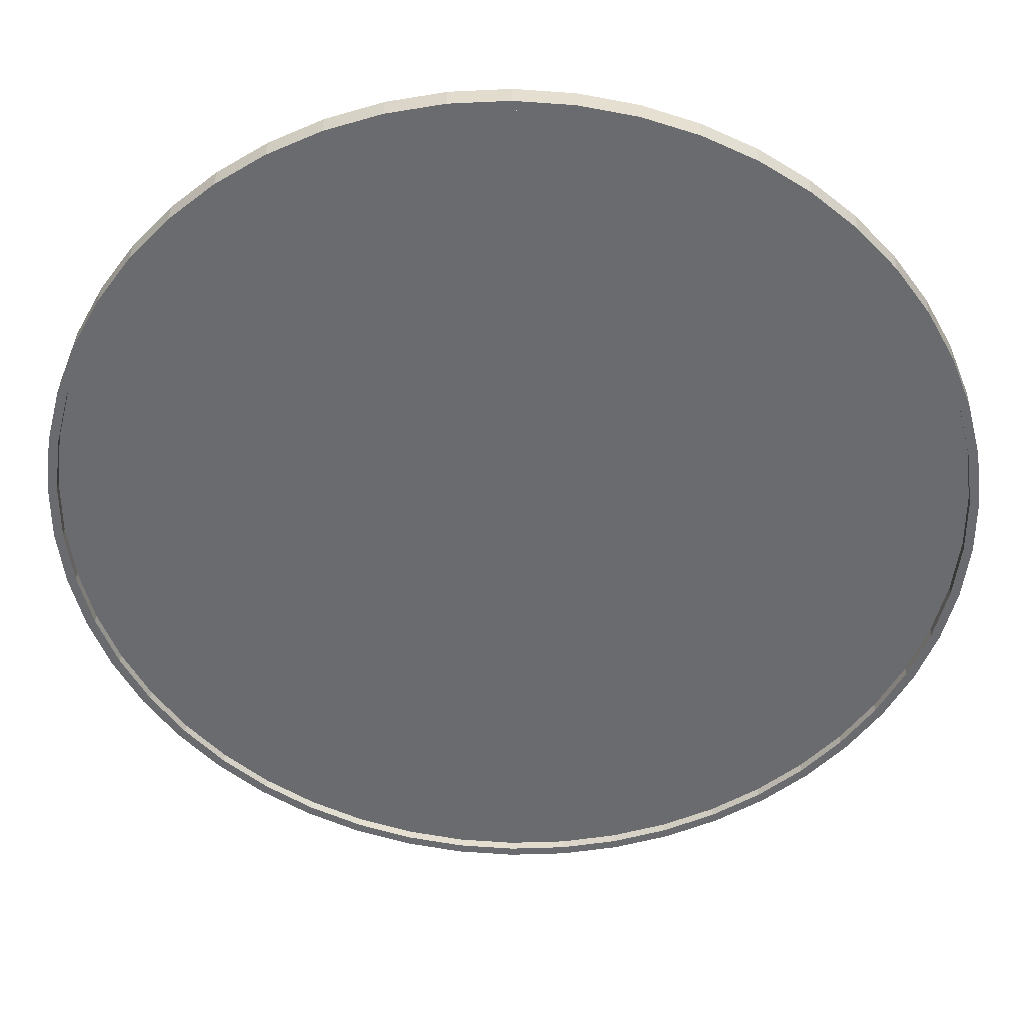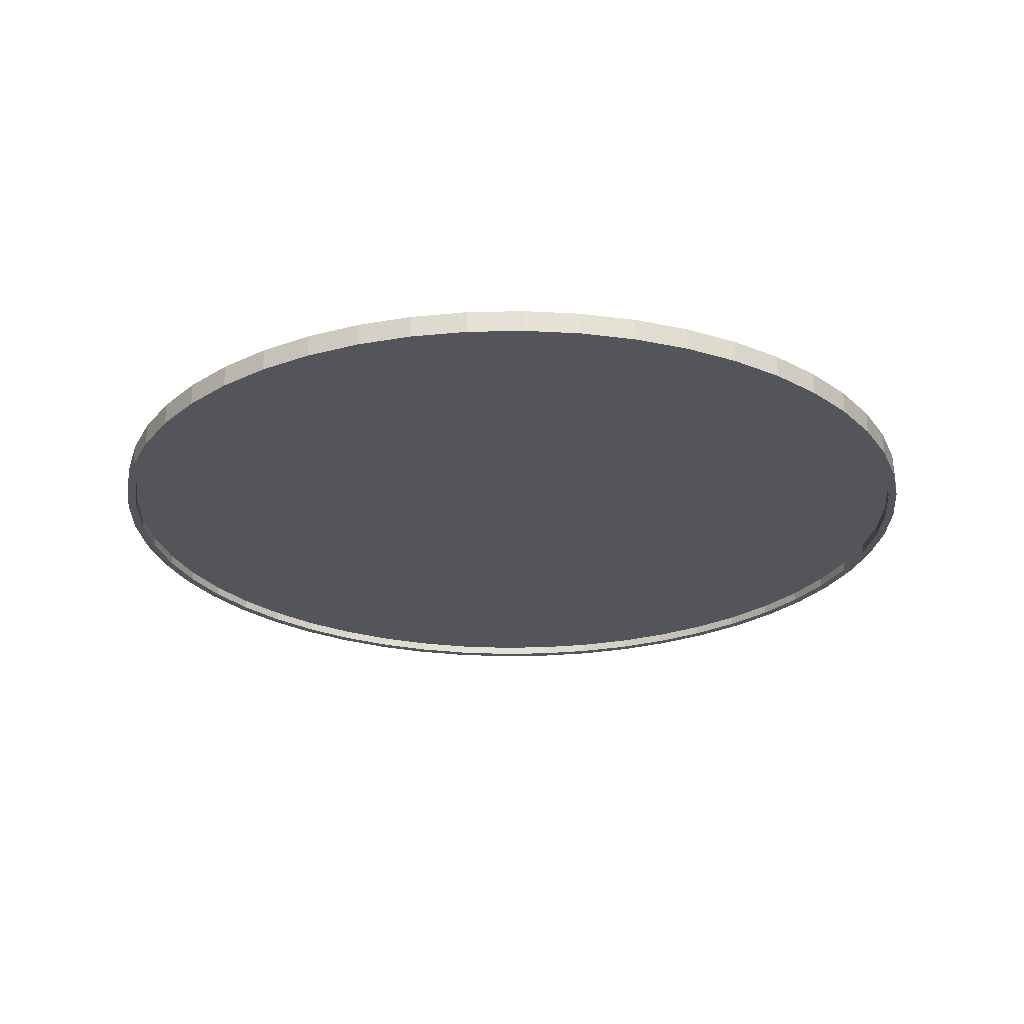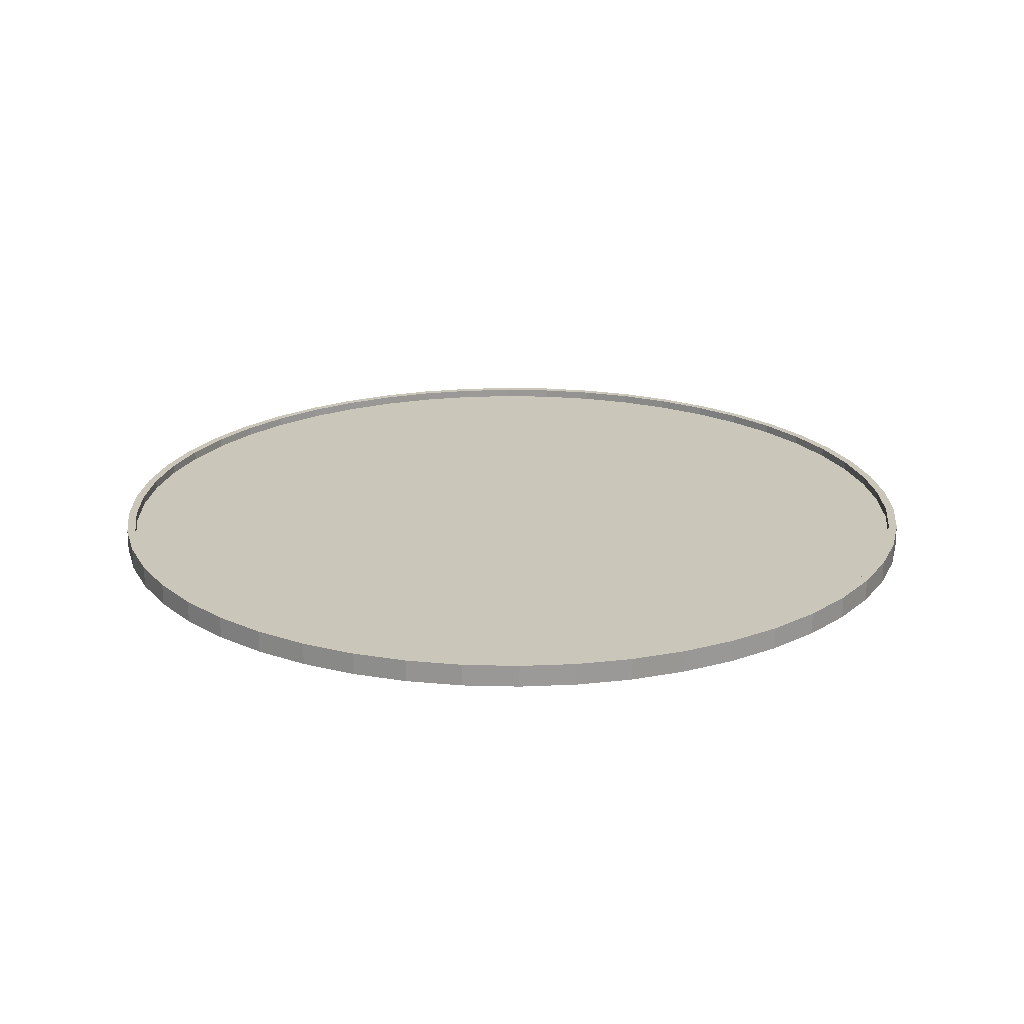
<metadata>
{"format":"obj","ext":"obj","renderer":"f3d","projection":"perspective","resolution":1024,"background":"white","views":[{"elev":36.4,"azim":1.5,"up":"+Z"},{"elev":-24.9,"azim":-152.7,"up":"+Y"},{"elev":21.1,"azim":-29.7,"up":"+Y"}]}
</metadata>
<code>
o Circle
v 5.883 -0.1409 2.769
v 5.883 -0.008177 2.769
v 6.184 -0.008177 2.009
v 0.8149 0.1909 -6.451
v 0 0.1909 -6.502
v 0 0.05818 -6.502
v 2.443 -0.1409 -6.169
v 2.443 0.1909 -6.169
v 3.197 0.1909 -5.815
v -6.622 -0.1409 0.4166
v -6.622 0.1909 0.4166
v -6.622 0.1909 -0.4166
v 3.9 -0.1409 5.368
v 3.9 0.1909 5.368
v 3.197 0.1909 5.815
v 6.622 -0.1409 0.4166
v 6.622 0.1909 0.4166
v 6.518 0.1909 1.243
v -2.443 -0.1409 -6.169
v -2.443 0.1909 -6.169
v -1.65 0.1909 -6.427
v -3.9 -0.1409 5.368
v -3.9 0.1909 5.368
v -4.542 0.1909 4.837
v 4.542 -0.1409 -4.837
v 4.542 0.1909 -4.837
v 5.113 0.1909 -4.229
v 1.65 -0.1409 6.427
v 1.65 0.1909 6.427
v 0.8316 0.1909 6.583
v -6.311 -0.1409 -2.05
v -6.311 0.1909 -2.05
v -6.004 0.1909 -2.825
v 6.004 -0.1409 2.825
v 6.004 0.1909 2.825
v 5.602 0.1909 3.555
v -5.602 -0.1409 3.555
v -5.602 0.1909 3.555
v -6.004 0.1909 2.825
v 6.004 -0.1409 -2.825
v 6.004 0.1909 -2.825
v 6.311 0.1909 -2.05
v -5.113 -0.1409 -4.229
v -5.113 0.1909 -4.229
v -4.542 0.1909 -4.837
v -0.8316 -0.1409 6.583
v -0.8316 0.1909 6.583
v -1.65 0.1909 6.427
v 1.65 -0.1409 -6.427
v 1.65 0.1909 -6.427
v -6.518 -0.1409 1.243
v -6.518 0.1909 1.243
v 4.542 -0.1409 4.837
v 4.542 0.1909 4.837
v 6.622 -0.1409 -0.4166
v 6.622 0.1909 -0.4166
v -3.197 -0.1409 -5.815
v -3.197 0.1909 -5.815
v -3.197 -0.1409 5.815
v -3.197 0.1909 5.815
v 3.9 -0.1409 -5.368
v 3.9 0.1909 -5.368
v -6.518 -0.1409 -1.243
v -6.518 0.1909 -1.243
v 2.443 -0.1409 6.169
v 2.443 0.1909 6.169
v 6.311 -0.1409 2.05
v 6.311 0.1909 2.05
v -0.8316 -0.1409 -6.583
v -0.8316 0.1909 -6.583
v 0 0.1909 -6.635
v -5.113 -0.1409 4.229
v -5.113 0.1909 4.229
v 5.602 -0.1409 -3.555
v 5.602 0.1909 -3.555
v 7e-06 -0.1409 6.635
v 7e-06 0.1909 6.635
v -5.602 -0.1409 -3.555
v -5.602 0.1909 -3.555
v 0.8316 -0.1409 -6.583
v 0.8316 0.1909 -6.583
v -6.311 -0.1409 2.05
v -6.311 0.1909 2.05
v 5.113 -0.1409 4.229
v 5.113 0.1909 4.229
v 6.518 -0.1409 -1.243
v 6.518 0.1909 -1.243
v -3.9 -0.1409 -5.368
v -3.9 0.1909 -5.368
v -2.443 -0.1409 6.169
v -2.443 0.1909 6.169
v 3.197 -0.1409 -5.815
v -6.622 -0.1409 -0.4166
v 3.197 -0.1409 5.815
v 6.518 -0.1409 1.243
v -1.65 -0.1409 -6.427
v -4.542 -0.1409 4.837
v 5.113 -0.1409 -4.229
v -6.004 -0.1409 -2.825
v 0.8316 -0.1409 6.583
v 0 -0.1409 -6.635
v -6.004 -0.1409 2.825
v 5.602 -0.1409 3.555
v 6.311 -0.1409 -2.05
v -1.65 -0.1409 6.427
v -4.542 -0.1409 -4.837
v -0.815 0.1909 -6.451
v -1.617 0.1909 -6.298
v -2.394 0.1909 -6.046
v -3.133 0.1909 -5.698
v -3.822 0.1909 -5.26
v -5.01 0.1909 -4.145
v -4.451 0.1909 -4.74
v -5.49 0.1909 -3.484
v -6.184 0.1909 -2.009
v -5.883 0.1909 -2.769
v -6.387 0.1909 -1.218
v -6.489 0.1909 -0.4083
v -6.489 0.1909 0.4083
v -6.387 0.1909 1.218
v -5.883 0.1909 2.769
v -6.184 0.1909 2.009
v -5.49 0.1909 3.484
v -5.01 0.1909 4.145
v -3.822 0.1909 5.26
v -4.451 0.1909 4.74
v -3.132 0.1909 5.698
v -1.617 0.1909 6.298
v -2.394 0.1909 6.046
v -0.8149 0.1909 6.451
v 7e-06 0.1909 6.502
v 1.617 0.1909 6.298
v 0.815 0.1909 6.451
v 3.133 0.1909 5.698
v 2.394 0.1909 6.046
v 3.822 0.1909 5.26
v 4.451 0.1909 4.74
v 5.01 0.1909 4.145
v 5.49 0.1909 3.484
v 5.883 0.1909 2.769
v 6.184 0.1909 2.009
v 6.387 0.1909 1.218
v 6.489 0.1909 0.4083
v 6.489 0.1909 -0.4083
v 6.387 0.1909 -1.218
v 6.184 0.1909 -2.009
v 5.883 0.1909 -2.769
v 5.49 0.1909 -3.484
v 4.451 0.1909 -4.74
v 5.01 0.1909 -4.145
v 3.822 0.1909 -5.26
v 2.394 0.1909 -6.046
v 3.132 0.1909 -5.698
v 1.617 0.1909 -6.298
v -0.815 -0.1409 -6.451
v -1.617 -0.1409 -6.298
v -2.394 -0.1409 -6.046
v -3.133 -0.1409 -5.698
v -3.822 -0.1409 -5.26
v -4.451 -0.1409 -4.74
v -5.01 -0.1409 -4.145
v -5.49 -0.1409 -3.484
v -5.883 -0.1409 -2.769
v -6.184 -0.1409 -2.009
v -6.387 -0.1409 -1.218
v -6.489 -0.1409 -0.4083
v -6.489 -0.1409 0.4083
v -6.387 -0.1409 1.218
v -6.184 -0.1409 2.009
v -5.883 -0.1409 2.769
v -5.49 -0.1409 3.484
v -5.01 -0.1409 4.145
v -4.451 -0.1409 4.74
v -3.822 -0.1409 5.26
v -3.132 -0.1409 5.698
v -2.394 -0.1409 6.046
v -1.617 -0.1409 6.298
v -0.8149 -0.1409 6.451
v 7e-06 -0.1409 6.502
v 0.815 -0.1409 6.451
v 1.617 -0.1409 6.298
v 2.394 -0.1409 6.046
v 3.133 -0.1409 5.698
v 3.822 -0.1409 5.26
v 4.451 -0.1409 4.74
v 5.01 -0.1409 4.145
v 5.49 -0.1409 3.484
v 6.184 -0.1409 2.009
v 6.387 -0.1409 1.218
v 6.489 -0.1409 0.4083
v 6.489 -0.1409 -0.4083
v 6.387 -0.1409 -1.218
v 6.184 -0.1409 -2.009
v 5.883 -0.1409 -2.769
v 5.49 -0.1409 -3.484
v 5.01 -0.1409 -4.145
v 4.451 -0.1409 -4.74
v 3.822 -0.1409 -5.26
v 3.132 -0.1409 -5.698
v 2.394 -0.1409 -6.046
v 1.617 -0.1409 -6.298
v 0.8149 -0.1409 -6.451
v 0 -0.1409 -6.502
v -3.133 0.05818 -5.698
v -3.822 0.05817 5.26
v 4.451 0.05818 -4.74
v -5.883 0.05818 2.769
v -6.184 0.05818 2.009
v 5.49 0.05818 3.484
v 5.01 0.05817 4.145
v 6.184 0.05818 -2.009
v 6.387 0.05818 -1.218
v -4.451 0.05818 -4.74
v -3.822 0.05818 -5.26
v -1.617 0.05817 6.298
v 2.394 0.05818 -6.046
v -6.489 0.05818 0.4083
v -6.489 0.05818 -0.4083
v 3.822 0.05817 5.26
v 6.489 0.05818 0.4083
v 6.387 0.05818 1.218
v -2.394 0.05818 -6.046
v -1.617 0.05818 -6.298
v 5.01 0.05818 -4.145
v 1.617 0.05817 6.298
v 0.815 0.05817 6.451
v -6.184 0.05818 -2.009
v -5.883 0.05818 -2.769
v -5.49 0.05818 3.484
v 5.883 0.05818 2.769
v 5.883 0.05818 -2.769
v -5.01 0.05818 -4.145
v -0.8149 0.05817 6.451
v 1.617 0.05818 -6.298
v 4.451 0.05817 4.74
v -6.387 0.05818 1.218
v 6.489 0.05818 -0.4083
v -3.132 0.05817 5.698
v 3.822 0.05818 -5.26
v -6.387 0.05818 -1.218
v 2.394 0.05817 6.046
v 6.184 0.05818 2.009
v -5.01 0.05817 4.145
v -0.815 0.05818 -6.451
v 5.49 0.05818 -3.484
v -5.49 0.05818 -3.484
v 7e-06 0.05817 6.502
v 0.8149 0.05818 -6.451
v -2.394 0.05817 6.046
v 3.132 0.05818 -5.698
v 3.133 0.05817 5.698
v -4.451 0.05817 4.74
v 6.184 -0.008176 -2.009
v -5.883 -0.008177 2.769
v -5.49 -0.008176 -3.484
v 0 -0.008175 -6.502
v -0.815 -0.008175 -6.451
v -5.49 -0.008177 3.484
v -5.01 -0.008177 4.145
v 5.883 -0.008176 -2.769
v 5.49 -0.008176 -3.484
v -5.01 -0.008176 -4.145
v -0.8149 -0.008178 6.451
v 7e-06 -0.008178 6.502
v 1.617 -0.008175 -6.298
v 0.8149 -0.008175 -6.451
v -6.387 -0.008177 1.218
v 4.451 -0.008177 4.74
v 5.01 -0.008177 4.145
v 6.489 -0.008176 -0.4083
v 6.387 -0.008176 -1.218
v -3.133 -0.008176 -5.698
v -3.822 -0.008176 -5.26
v -3.132 -0.008177 5.698
v 3.822 -0.008176 -5.26
v 3.132 -0.008176 -5.698
v -6.387 -0.008176 -1.218
v -6.489 -0.008176 -0.4083
v 2.394 -0.008177 6.046
v 6.387 -0.008177 1.218
v -4.451 -0.008177 4.74
v -1.617 -0.008175 -6.298
v 0.815 -0.008178 6.451
v -5.883 -0.008176 -2.769
v -6.184 -0.008177 2.009
v 5.49 -0.008177 3.484
v -4.451 -0.008176 -4.74
v -2.394 -0.008177 6.046
v 3.133 -0.008177 5.698
v -6.489 -0.008177 0.4083
v 6.489 -0.008177 0.4083
v -2.394 -0.008176 -6.046
v 5.01 -0.008176 -4.145
v 4.451 -0.008176 -4.74
v -6.184 -0.008176 -2.009
v 1.617 -0.008178 6.298
v -1.617 -0.008178 6.298
v 2.394 -0.008176 -6.046
v 3.822 -0.008177 5.26
v -3.822 -0.008177 5.26
f 1 2 3
f 4 5 6
f 7 8 9
f 10 11 12
f 13 14 15
f 16 17 18
f 19 20 21
f 22 23 24
f 25 26 27
f 28 29 30
f 31 32 33
f 34 35 36
f 37 38 39
f 40 41 42
f 43 44 45
f 46 47 48
f 49 50 8
f 10 51 52
f 13 53 54
f 55 56 17
f 57 58 20
f 59 60 23
f 61 62 26
f 63 64 32
f 28 65 66
f 67 68 35
f 69 70 71
f 72 73 38
f 74 75 41
f 76 77 47
f 78 79 44
f 49 80 81
f 82 83 52
f 84 85 54
f 86 87 56
f 88 89 58
f 90 91 60
f 92 9 62
f 93 12 64
f 94 15 66
f 67 95 18
f 96 21 70
f 97 24 73
f 98 27 75
f 99 33 79
f 100 30 77
f 80 101 71
f 82 102 39
f 103 36 85
f 104 42 87
f 90 105 48
f 106 45 89
f 5 71 70
f 107 70 21
f 108 21 20
f 109 20 58
f 110 58 89
f 111 89 45
f 112 113 45
f 112 44 79
f 114 79 33
f 115 116 33
f 115 32 64
f 117 64 12
f 118 12 11
f 119 11 52
f 120 52 83
f 121 122 83
f 121 39 38
f 123 38 73
f 124 73 24
f 125 126 24
f 125 23 60
f 127 60 91
f 128 129 91
f 128 48 47
f 130 47 77
f 131 77 30
f 132 133 30
f 132 29 66
f 134 135 66
f 136 134 15
f 137 136 14
f 138 137 54
f 138 85 36
f 139 36 35
f 140 35 68
f 141 68 18
f 142 18 17
f 143 17 56
f 144 56 87
f 145 87 42
f 146 42 41
f 147 41 75
f 148 75 27
f 149 150 27
f 149 26 62
f 151 62 9
f 152 153 9
f 152 8 50
f 4 154 50
f 4 81 71
f 155 69 101
f 156 96 69
f 157 19 96
f 157 158 57
f 159 88 57
f 159 160 106
f 161 43 106
f 162 78 43
f 163 99 78
f 164 31 99
f 165 63 31
f 166 93 63
f 166 167 10
f 168 51 10
f 169 82 51
f 170 102 82
f 171 37 102
f 172 72 37
f 172 173 97
f 174 22 97
f 174 175 59
f 176 90 59
f 177 105 90
f 178 46 105
f 179 76 46
f 180 100 76
f 181 28 100
f 182 65 28
f 183 94 65
f 184 13 94
f 185 53 13
f 186 84 53
f 187 103 84
f 1 34 103
f 1 188 67
f 188 189 95
f 189 190 16
f 191 55 16
f 192 86 55
f 192 193 104
f 193 194 40
f 194 195 74
f 196 98 74
f 197 25 98
f 198 61 25
f 198 199 92
f 200 7 92
f 200 201 49
f 202 80 49
f 202 203 101
f 204 205 206
f 121 207 208
f 139 209 210
f 146 211 212
f 113 213 214
f 129 128 215
f 153 152 216
f 119 217 218
f 134 136 219
f 143 220 221
f 126 125 205
f 109 222 223
f 149 206 224
f 132 225 226
f 115 227 228
f 123 229 207
f 140 230 209
f 146 147 231
f 112 232 213
f 130 233 215
f 154 234 216
f 137 235 219
f 120 236 217
f 143 144 237
f 110 204 222
f 125 127 238
f 151 239 206
f 117 240 227
f 132 135 241
f 141 242 230
f 124 243 229
f 107 244 6
f 148 245 231
f 114 246 232
f 131 247 233
f 4 248 234
f 120 122 208
f 138 210 235
f 145 212 237
f 111 214 204
f 127 129 249
f 153 250 239
f 135 134 251
f 118 218 240
f 142 221 242
f 108 223 244
f 126 252 243
f 148 150 224
f 116 228 246
f 133 226 247
f 253 254 255
f 203 256 257
f 171 258 259
f 194 260 261
f 161 262 255
f 178 263 264
f 201 265 266
f 169 168 267
f 185 268 269
f 191 270 271
f 158 272 273
f 176 175 274
f 198 275 276
f 165 277 278
f 183 182 279
f 188 3 280
f 172 259 281
f 155 257 282
f 196 195 261
f 179 264 283
f 162 255 284
f 203 202 266
f 169 285 254
f 186 269 286
f 192 271 253
f 159 273 287
f 177 176 288
f 200 199 276
f 184 183 289
f 166 278 290
f 189 280 291
f 156 282 292
f 174 173 281
f 196 293 294
f 163 284 295
f 180 283 296
f 170 254 258
f 187 286 2
f 194 193 253
f 160 287 262
f 177 297 263
f 200 298 265
f 167 290 267
f 184 299 268
f 191 190 291
f 157 292 272
f 175 174 300
f 197 294 275
f 182 181 296
f 164 295 277
f 188 1 3
f 248 4 6
f 92 7 9
f 93 10 12
f 94 13 15
f 95 16 18
f 96 19 21
f 97 22 24
f 98 25 27
f 100 28 30
f 99 31 33
f 103 34 36
f 102 37 39
f 104 40 42
f 106 43 45
f 105 46 48
f 7 49 8
f 11 10 52
f 14 13 54
f 16 55 17
f 19 57 20
f 22 59 23
f 25 61 26
f 31 63 32
f 29 28 66
f 34 67 35
f 101 69 71
f 37 72 38
f 40 74 41
f 46 76 47
f 43 78 44
f 50 49 81
f 51 82 52
f 53 84 54
f 55 86 56
f 57 88 58
f 59 90 60
f 61 92 62
f 63 93 64
f 65 94 66
f 68 67 18
f 69 96 70
f 72 97 73
f 74 98 75
f 78 99 79
f 76 100 77
f 81 80 71
f 83 82 39
f 84 103 85
f 86 104 87
f 91 90 48
f 88 106 89
f 107 5 70
f 108 107 21
f 109 108 20
f 110 109 58
f 111 110 89
f 113 111 45
f 44 112 45
f 114 112 79
f 116 114 33
f 32 115 33
f 117 115 64
f 118 117 12
f 119 118 11
f 120 119 52
f 122 120 83
f 39 121 83
f 123 121 38
f 124 123 73
f 126 124 24
f 23 125 24
f 127 125 60
f 129 127 91
f 48 128 91
f 130 128 47
f 131 130 77
f 133 131 30
f 29 132 30
f 135 132 66
f 15 134 66
f 14 136 15
f 54 137 14
f 85 138 54
f 139 138 36
f 140 139 35
f 141 140 68
f 142 141 18
f 143 142 17
f 144 143 56
f 145 144 87
f 146 145 42
f 147 146 41
f 148 147 75
f 150 148 27
f 26 149 27
f 151 149 62
f 153 151 9
f 8 152 9
f 154 152 50
f 81 4 50
f 5 4 71
f 203 155 101
f 155 156 69
f 156 157 96
f 19 157 57
f 158 159 57
f 88 159 106
f 160 161 106
f 161 162 43
f 162 163 78
f 163 164 99
f 164 165 31
f 165 166 63
f 93 166 10
f 167 168 10
f 168 169 51
f 169 170 82
f 170 171 102
f 171 172 37
f 72 172 97
f 173 174 97
f 22 174 59
f 175 176 59
f 176 177 90
f 177 178 105
f 178 179 46
f 179 180 76
f 180 181 100
f 181 182 28
f 182 183 65
f 183 184 94
f 184 185 13
f 185 186 53
f 186 187 84
f 187 1 103
f 34 1 67
f 67 188 95
f 95 189 16
f 190 191 16
f 191 192 55
f 86 192 104
f 104 193 40
f 40 194 74
f 195 196 74
f 196 197 98
f 197 198 25
f 61 198 92
f 199 200 92
f 7 200 49
f 201 202 49
f 80 202 101
f 138 139 210
f 204 244 222
f 204 6 244
f 246 214 232
f 246 228 227
f 218 236 240
f 218 217 236
f 236 208 207
f 243 205 229
f 243 252 205
f 205 238 249
f 249 215 233
f 233 247 226
f 226 225 241
f 241 251 219
f 206 239 6
f 230 242 209
f 239 250 216
f 237 242 220
f 237 212 211
f 246 236 207
f 206 231 224
f 244 223 222
f 234 239 216
f 6 239 248
f 236 227 240
f 214 246 229
f 237 235 210
f 229 205 204
f 206 211 231
f 205 249 233
f 233 226 241
f 242 237 210
f 237 211 235
f 242 221 220
f 205 219 235
f 231 245 224
f 204 206 6
f 236 246 227
f 204 214 229
f 241 219 233
f 229 246 207
f 206 205 211
f 214 213 232
f 242 210 209
f 239 234 248
f 122 121 208
f 219 205 233
f 205 235 211
f 145 146 212
f 111 113 214
f 249 129 215
f 250 153 216
f 118 119 218
f 251 134 219
f 142 143 221
f 252 126 205
f 108 109 223
f 150 149 224
f 133 132 226
f 116 115 228
f 121 123 207
f 139 140 209
f 211 146 231
f 113 112 213
f 128 130 215
f 152 154 216
f 136 137 219
f 119 120 217
f 220 143 237
f 109 110 222
f 205 125 238
f 149 151 206
f 115 117 227
f 225 132 241
f 140 141 230
f 123 124 229
f 5 107 6
f 147 148 231
f 112 114 232
f 130 131 233
f 154 4 234
f 236 120 208
f 137 138 235
f 144 145 237
f 110 111 204
f 238 127 249
f 151 153 239
f 241 135 251
f 117 118 240
f 141 142 242
f 107 108 244
f 124 126 243
f 245 148 224
f 114 116 246
f 131 133 247
f 256 272 257
f 260 253 256
f 276 275 298
f 294 260 275
f 261 260 293
f 3 270 291
f 270 3 271
f 280 3 291
f 258 299 289
f 260 294 293
f 299 3 268
f 279 258 289
f 279 296 283
f 283 264 263
f 263 297 288
f 288 274 300
f 300 281 259
f 258 254 253
f 254 285 267
f 267 290 278
f 295 267 277
f 295 284 255
f 287 273 262
f 272 255 273
f 282 257 292
f 3 286 268
f 172 171 259
f 266 265 275
f 275 265 298
f 299 258 3
f 266 275 256
f 279 283 263
f 263 288 300
f 255 254 267
f 286 269 268
f 255 267 295
f 273 255 262
f 275 260 256
f 257 272 292
f 267 278 277
f 263 258 279
f 300 258 263
f 3 253 271
f 272 256 253
f 155 203 257
f 253 3 258
f 300 259 258
f 3 2 286
f 253 255 272
f 195 194 261
f 162 161 255
f 179 178 264
f 202 201 266
f 285 169 267
f 186 185 269
f 192 191 271
f 159 158 273
f 288 176 274
f 199 198 276
f 166 165 278
f 289 183 279
f 189 188 280
f 173 172 281
f 156 155 282
f 293 196 261
f 180 179 283
f 163 162 284
f 256 203 266
f 170 169 254
f 187 186 286
f 193 192 253
f 160 159 287
f 297 177 288
f 298 200 276
f 299 184 289
f 167 166 290
f 190 189 291
f 157 156 292
f 300 174 281
f 197 196 294
f 164 163 295
f 181 180 296
f 171 170 258
f 1 187 2
f 260 194 253
f 161 160 262
f 178 177 263
f 201 200 265
f 168 167 267
f 185 184 268
f 270 191 291
f 158 157 272
f 274 175 300
f 198 197 275
f 279 182 296
f 165 164 277

</code>
